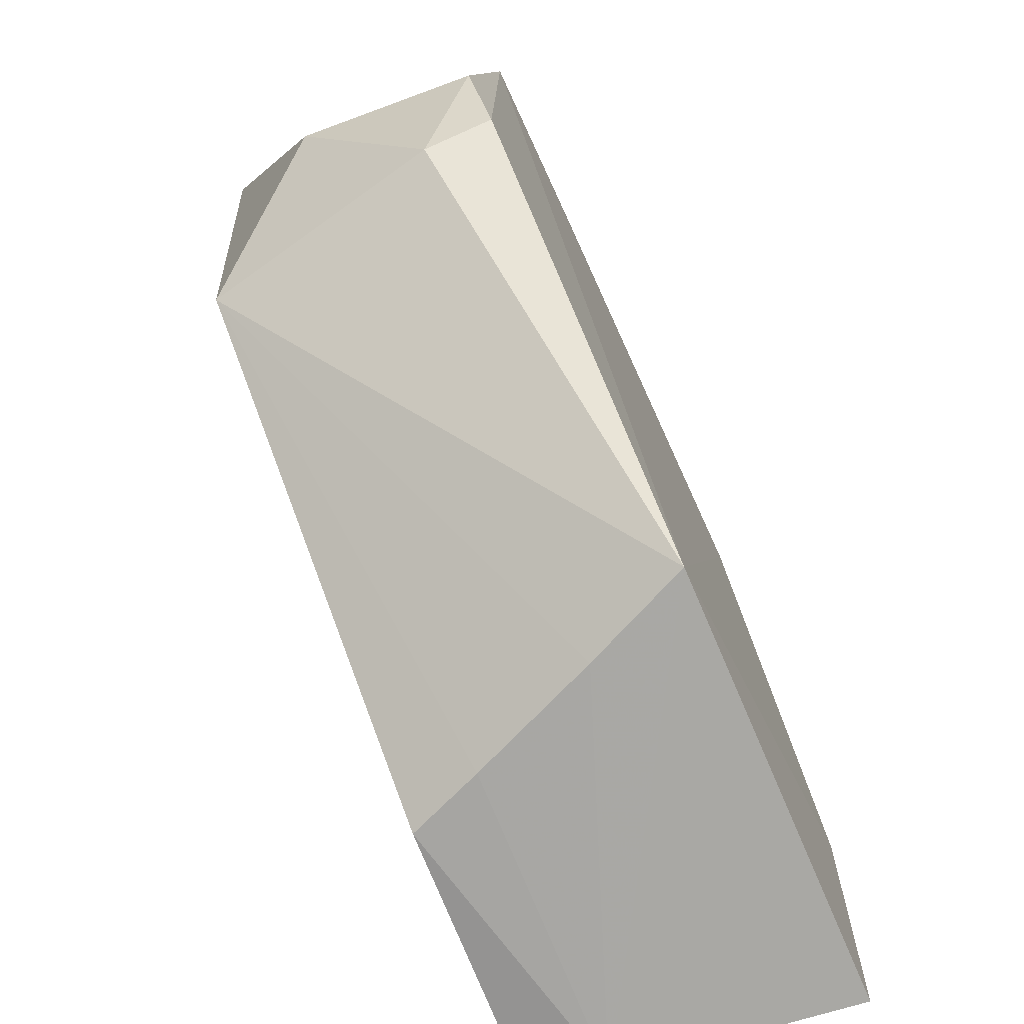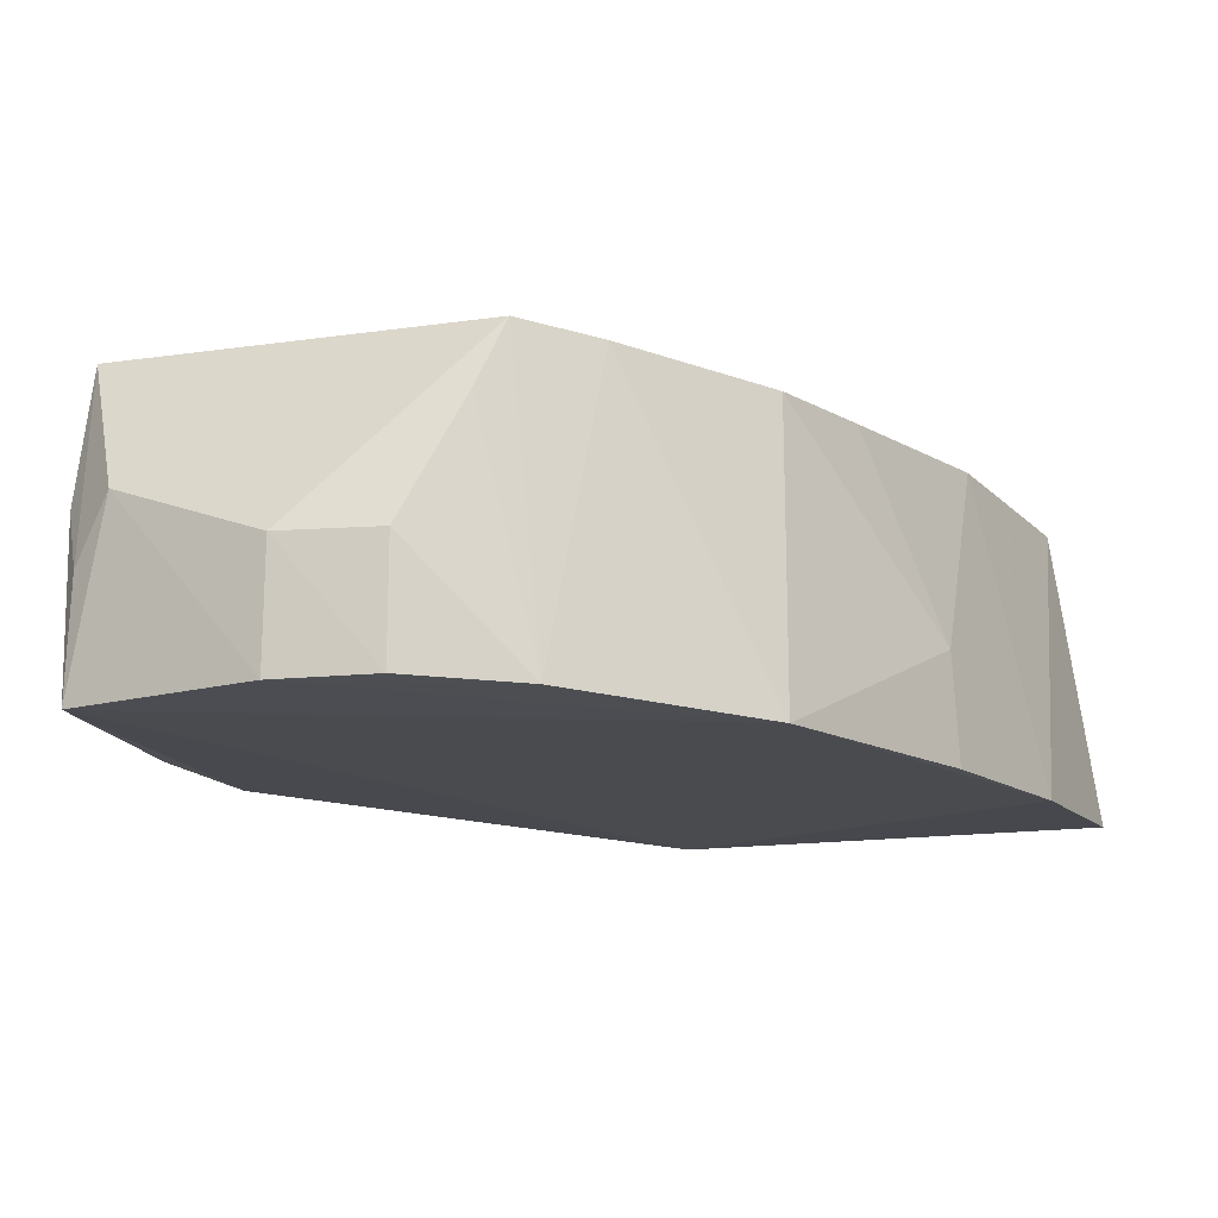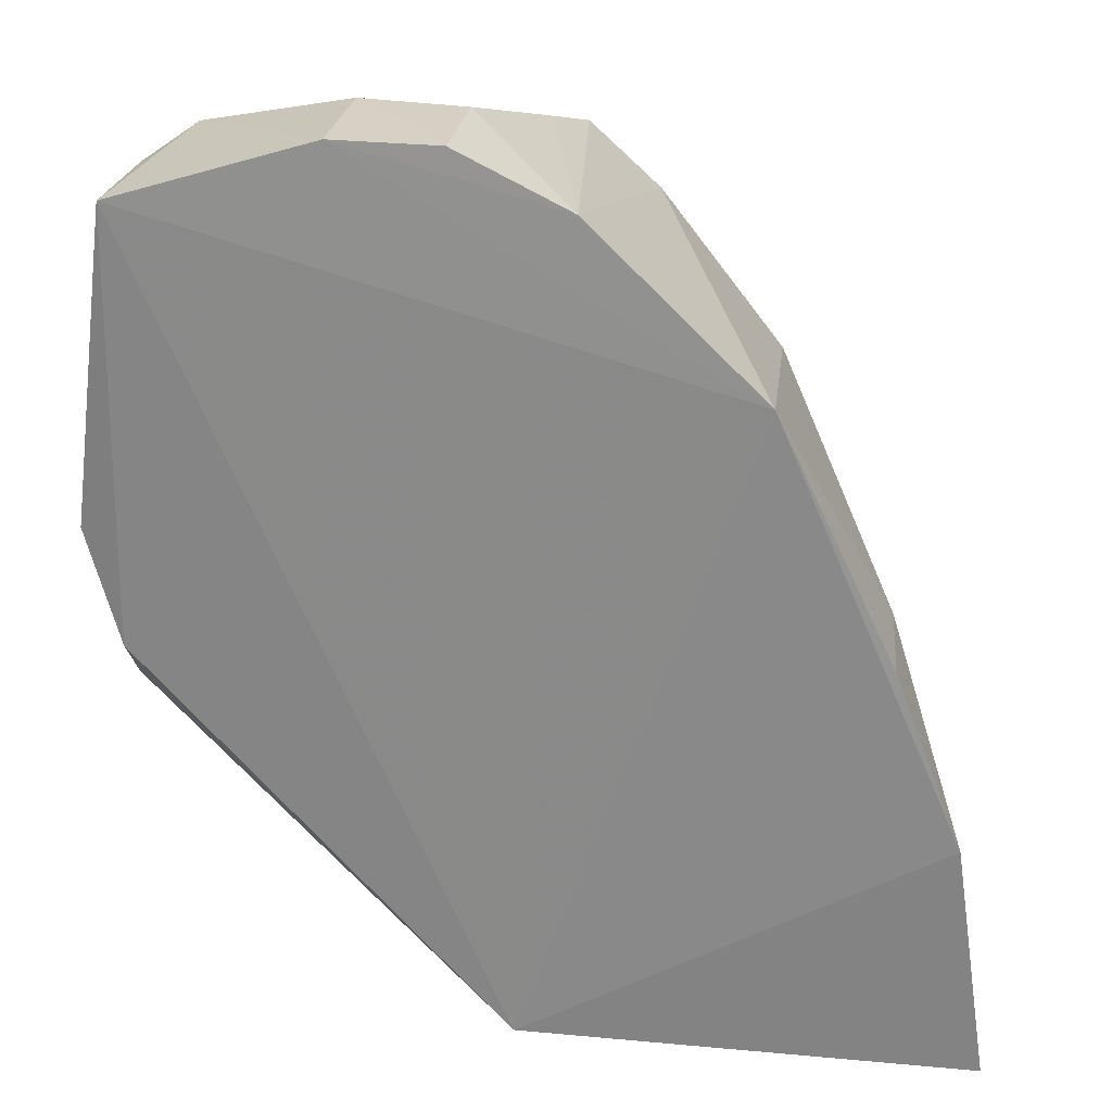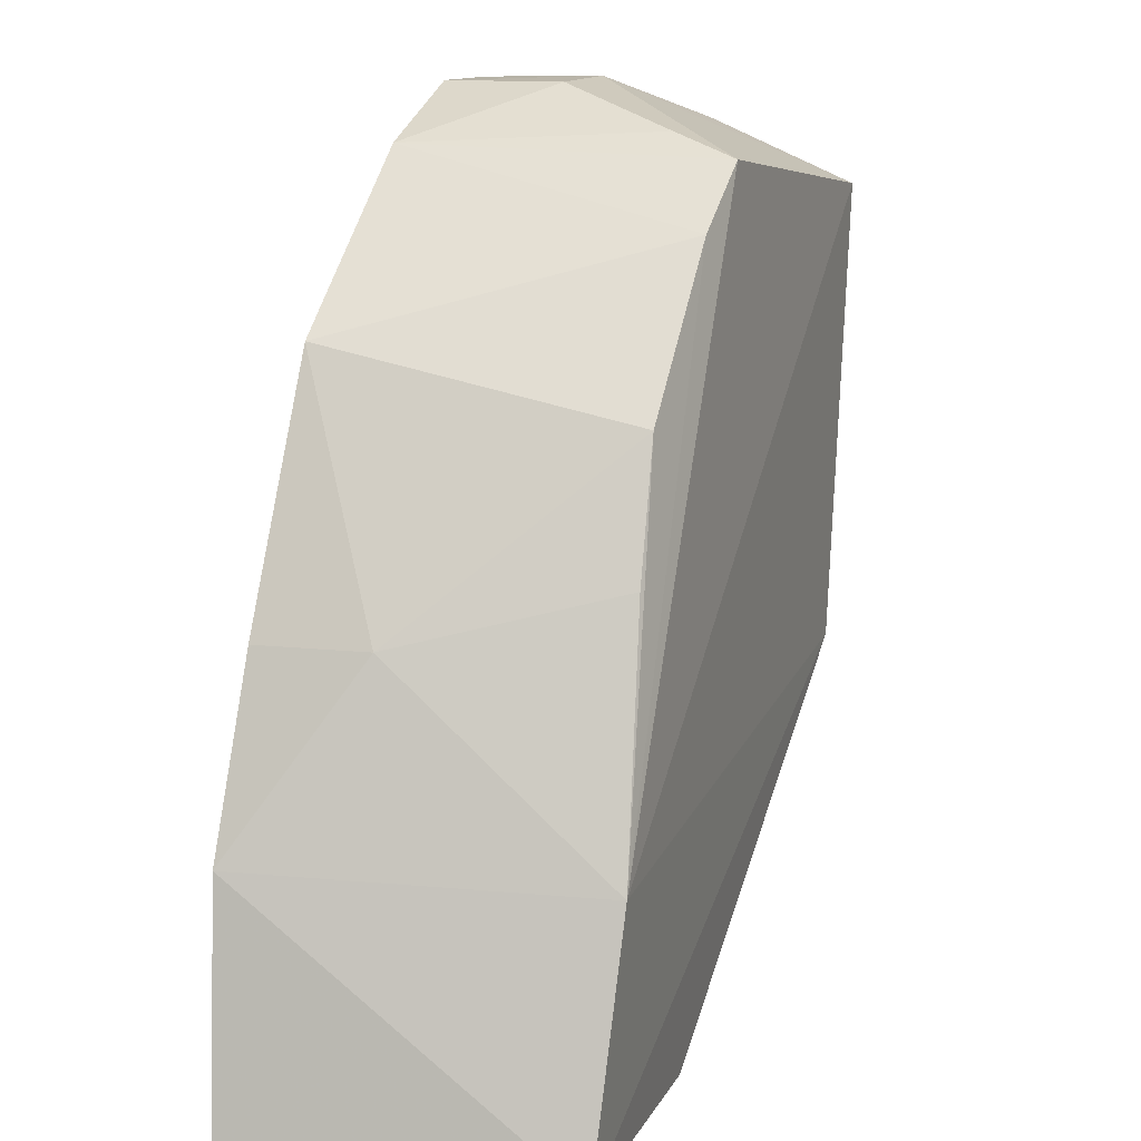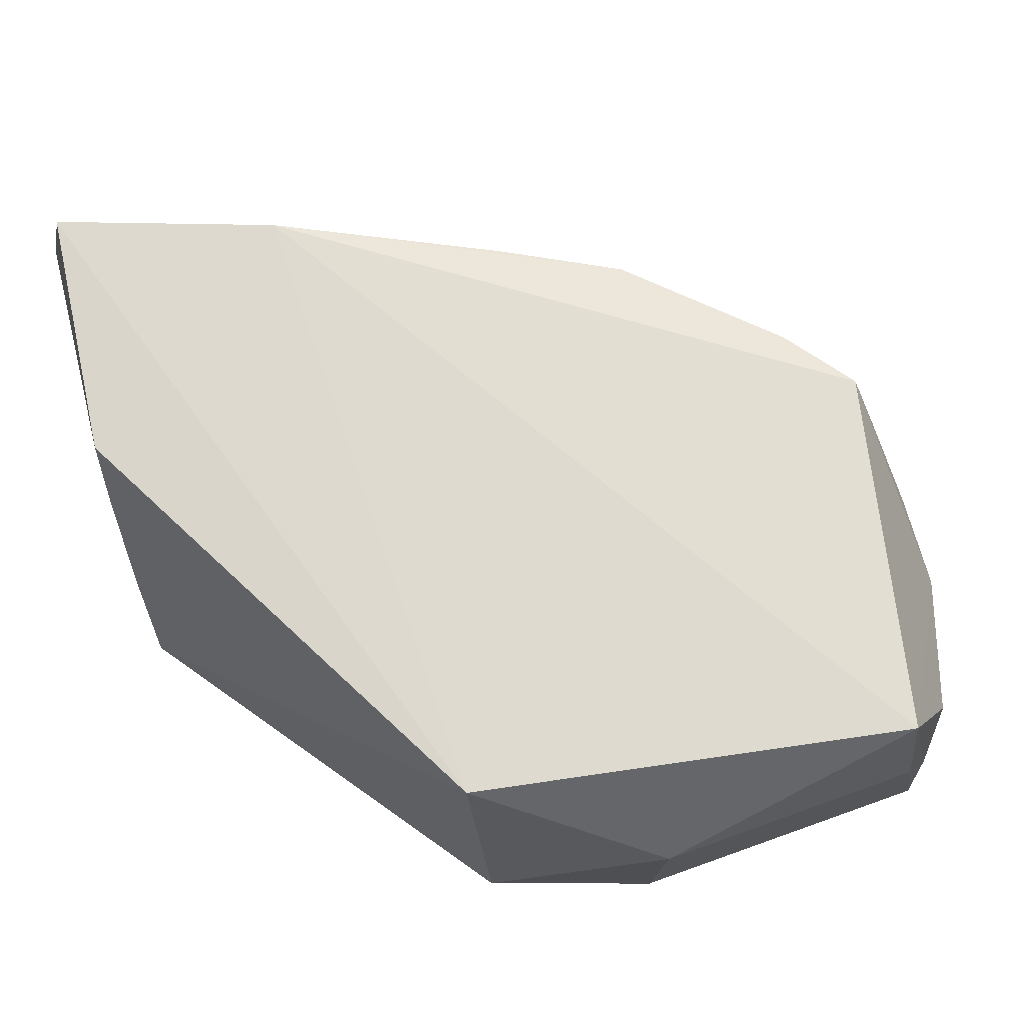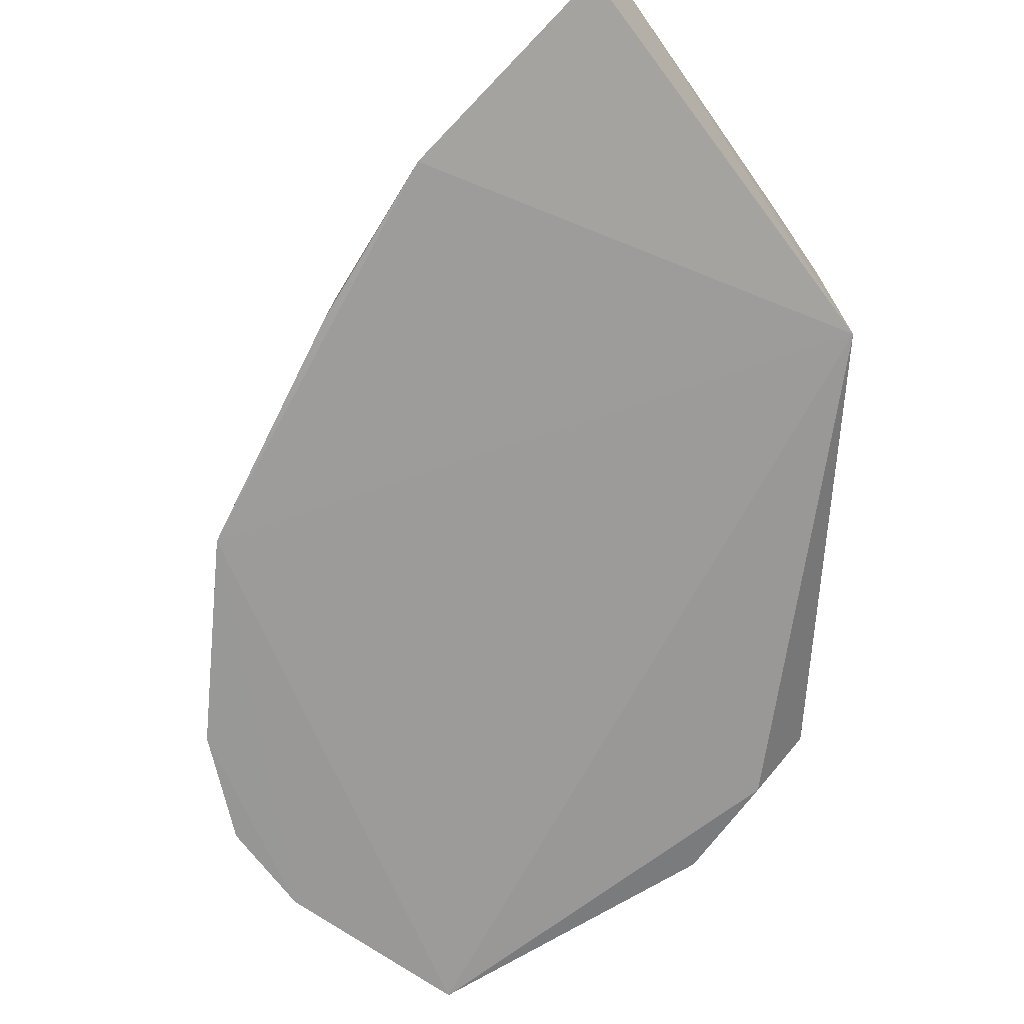
<metadata>
{"format":"obj","ext":"obj","renderer":"f3d","projection":"perspective","resolution":1024,"background":"white","views":[{"elev":-72.7,"azim":114.4,"up":"+Y"},{"elev":-13.6,"azim":-166.2,"up":"+Z"},{"elev":25.7,"azim":-171.7,"up":"+Y"},{"elev":11.6,"azim":-69.6,"up":"+Y"},{"elev":68.9,"azim":77.7,"up":"+Z"},{"elev":-70.7,"azim":-52.0,"up":"+Z"}]}
</metadata>
<code>
v 0.02855 0.1341 0.07009
v 0.03223 0.1152 0.06097
v 0.02823 0.1374 0.04733
v -0.01368 0.1263 0.04664
v -0.02602 0.07889 0.06985
v 0.006472 0.1417 0.05608
v 0.02949 0.1349 0.06032
v 0.0261 0.1012 0.06941
v 0.002632 0.07918 0.04633
v 0.02519 0.1388 0.06042
v 0.006494 0.1417 0.04752
v 0.0008469 0.1371 0.06982
v -0.0217 0.09565 0.07051
v 0.02883 0.1066 0.04755
v -0.00654 0.07891 0.0689
v -0.02929 0.07866 0.047
v 0.02794 0.1373 0.0559
v 0.01395 0.1418 0.04749
v -0.001485 0.1379 0.04727
v 0.01379 0.1419 0.05618
v -0.0128 0.1218 0.06896
v 0.03136 0.1147 0.04827
v 0.02941 0.1021 0.05221
v -0.0006296 0.07887 0.05407
v -0.02679 0.09628 0.04629
v -0.02652 0.07782 0.06422
v 0.0026 0.1387 0.06498
v -0.00413 0.1328 0.06937
v -0.004407 0.0788 0.06346
v -0.02152 0.1091 0.05453
v -0.02194 0.109 0.04652
v -0.01622 0.1128 0.06934
f 7 1 2
f 7 2 3
f 8 2 1
f 9 4 3
f 13 8 1
f 13 5 8
f 13 1 12
f 14 9 3
f 15 8 5
f 17 7 3
f 17 3 10
f 17 10 1
f 17 1 7
f 18 3 4
f 18 10 3
f 19 6 11
f 19 18 4
f 19 11 18
f 20 10 18
f 20 18 11
f 20 11 6
f 20 12 1
f 20 1 10
f 22 14 3
f 22 3 2
f 23 2 8
f 23 8 9
f 23 9 14
f 23 22 2
f 23 14 22
f 24 9 8
f 25 4 9
f 25 9 16
f 25 16 5
f 25 5 13
f 26 15 5
f 26 5 16
f 26 16 9
f 26 9 24
f 27 19 12
f 27 6 19
f 27 20 6
f 27 12 20
f 28 19 4
f 28 12 19
f 28 4 21
f 28 21 13
f 28 13 12
f 29 24 8
f 29 8 15
f 29 26 24
f 29 15 26
f 30 21 4
f 30 25 13
f 31 30 4
f 31 4 25
f 31 25 30
f 32 30 13
f 32 13 21
f 32 21 30

</code>
